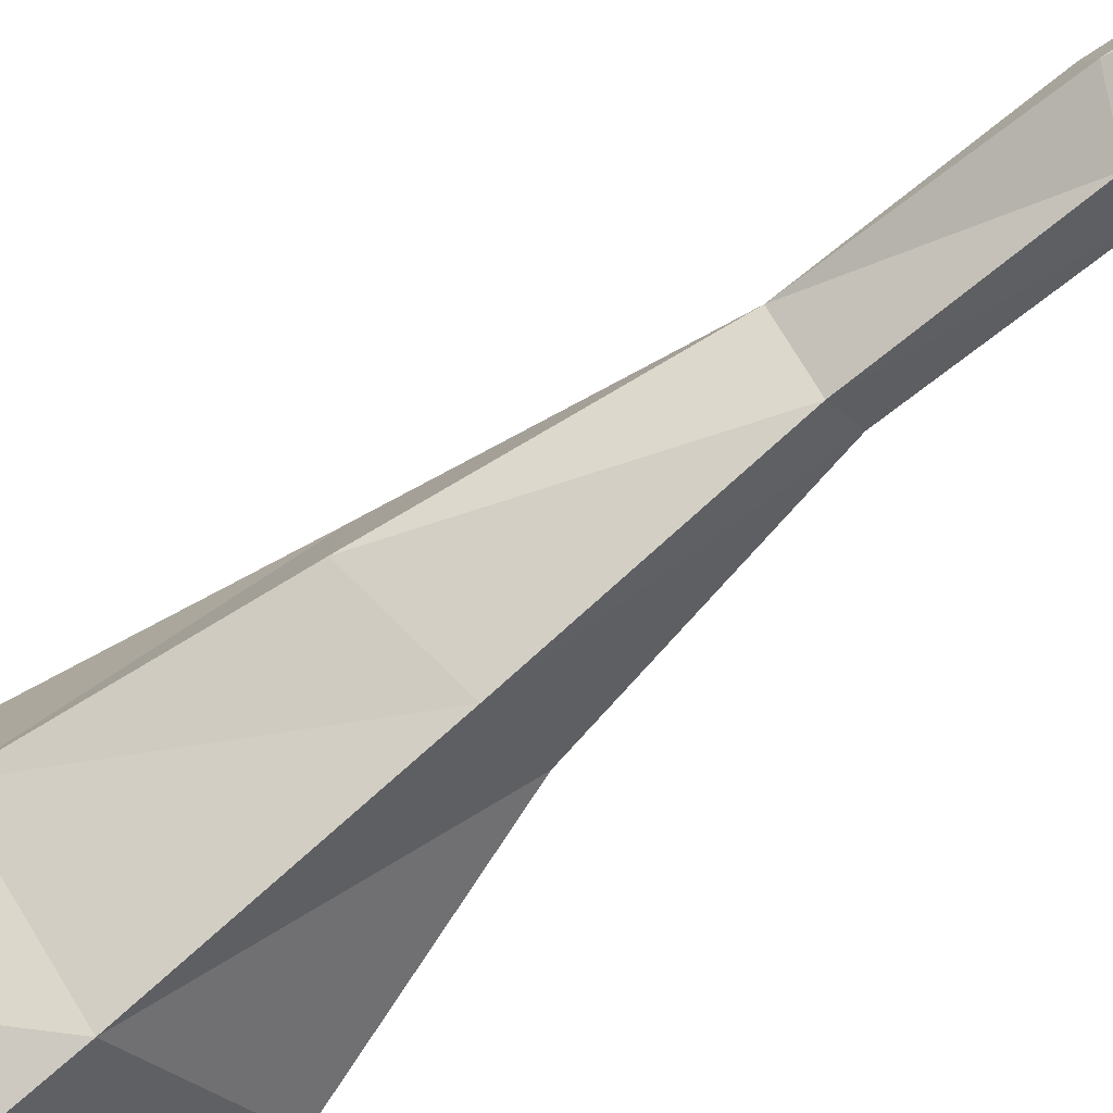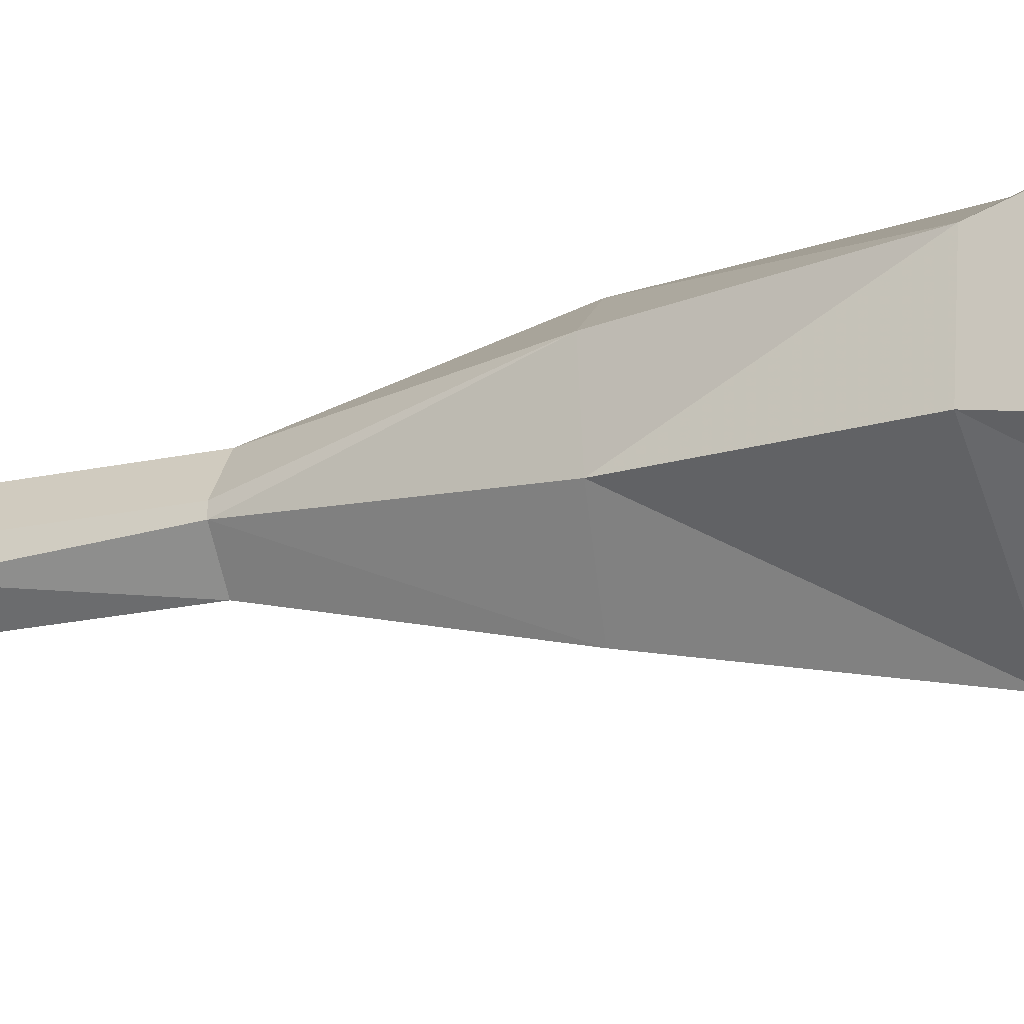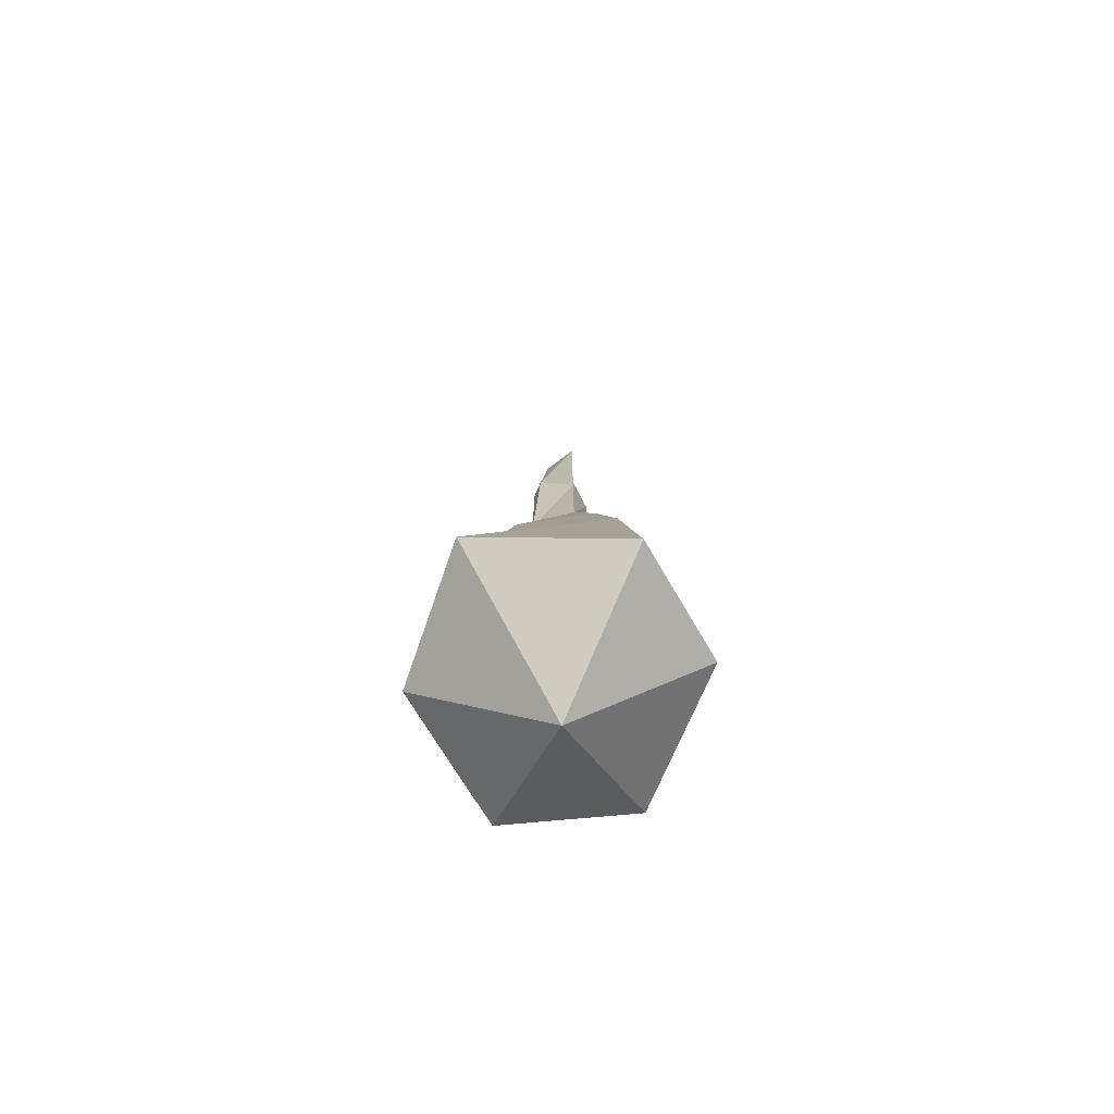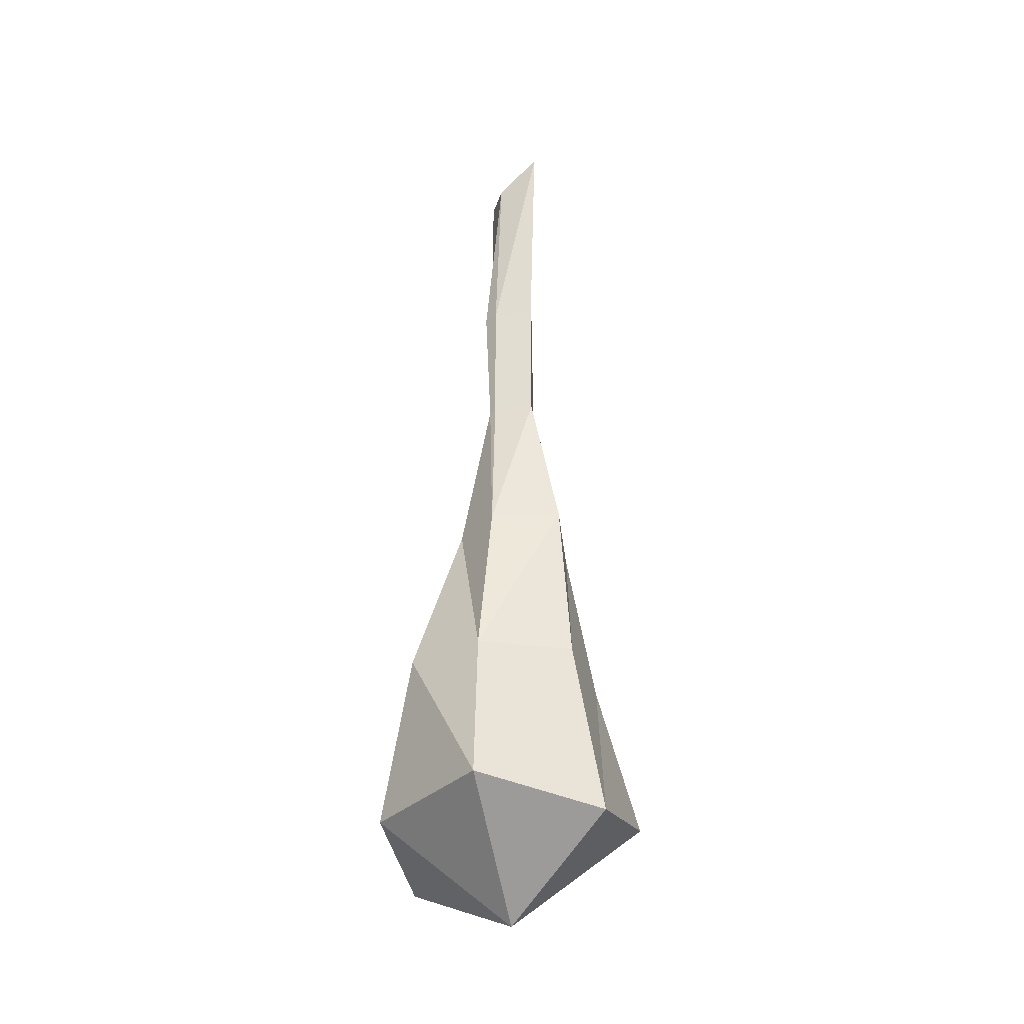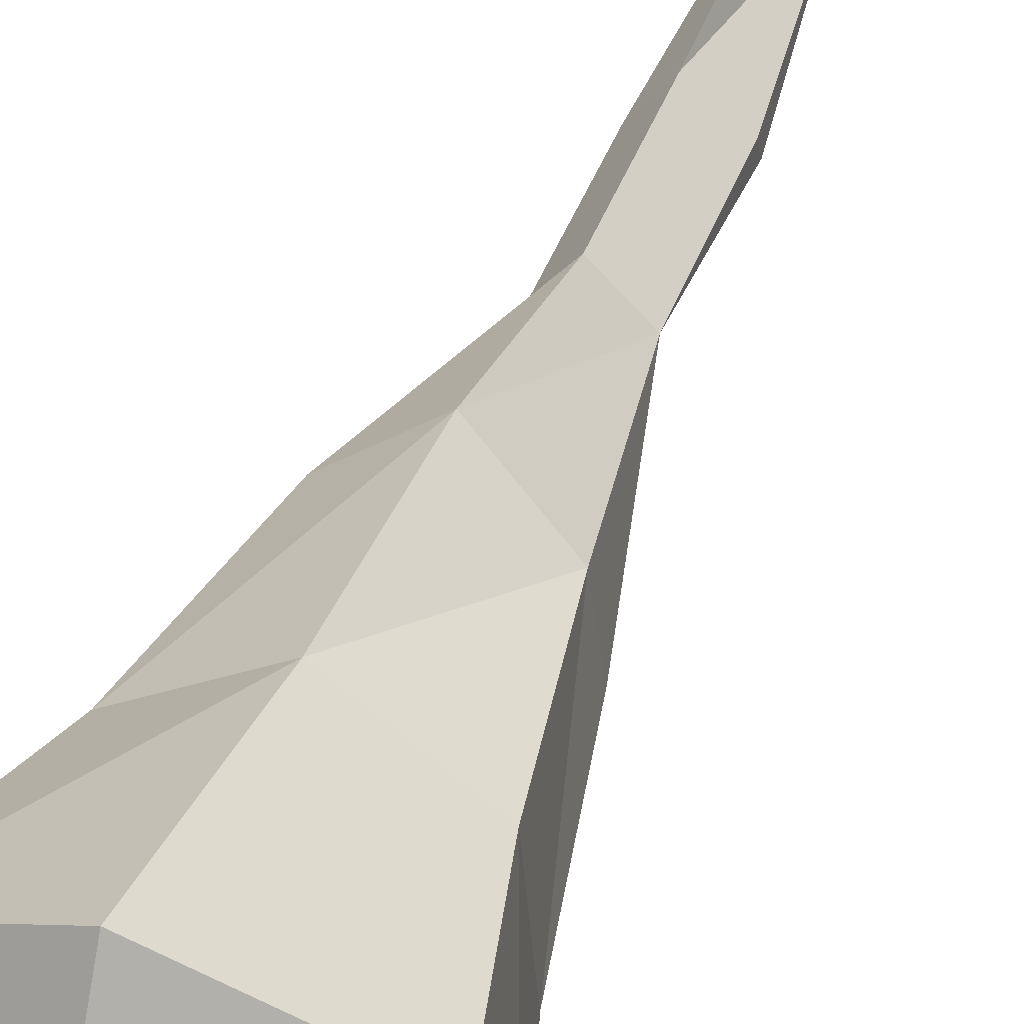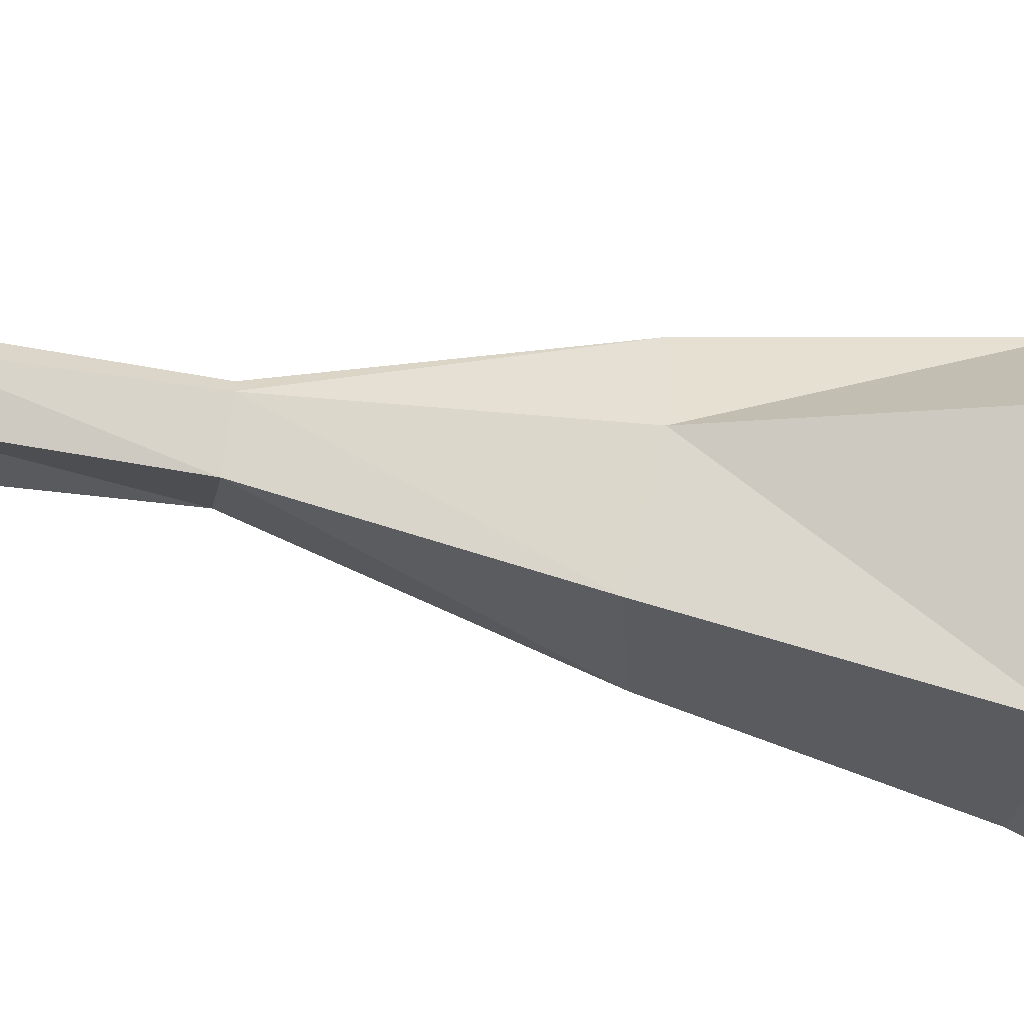
<metadata>
{"format":"obj","ext":"obj","renderer":"f3d","projection":"perspective","resolution":1024,"background":"white","views":[{"elev":-71.6,"azim":-50.9,"up":"+Y"},{"elev":-23.2,"azim":109.6,"up":"+Y"},{"elev":-75.1,"azim":-26.0,"up":"+Z"},{"elev":-30.4,"azim":137.7,"up":"+Z"},{"elev":40.7,"azim":-161.5,"up":"+Y"},{"elev":-60.3,"azim":79.4,"up":"+Y"}]}
</metadata>
<code>
o npc/stick/4
v -31 -27 -13
v -34 -23 -13
v -34 -23 3
v -31 -27 3
v -31 -29 3
v -31 -28 -13
v -27 -23 -33
v -34 -18 -32
v -38 -27 -13
v -38 -27 4
v -36 -27 26
v -34 -22 30
v -32 -27 26
v -34 -31 3
v -34 -31 -13
v -34 -36 -32
v -28 -30 -33
v -24 -22 -52
v -34 -16 -52
v -41 -24 -34
v -42 -31 -34
v -38 -29 5
v -45 -33 -53
v -34 -41 -53
v -44 -22 -53
v -50 -36 -71
v -34 -45 -76
v -22 -32 -52
v -20 -18 -71
v -34 -11 -74
v -34 -27 -84
v -48 -19 -71
v -21 -36 -72
v -34 -31 26
f 1 2 3
f 1 3 4
f 1 4 5
f 1 5 6
f 1 6 7
f 1 7 2
f 2 7 8
f 2 8 9
f 2 9 10
f 2 10 3
f 3 10 11
f 3 11 12
f 3 12 4
f 4 12 13
f 4 13 5
f 5 13 14
f 5 14 15
f 5 15 6
f 6 15 16
f 6 16 17
f 6 17 7
f 7 17 18
f 7 18 8
f 8 18 19
f 8 19 20
f 8 20 9
f 9 20 21
f 9 21 15
f 9 15 14
f 9 14 22
f 9 22 10
f 9 10 9
f 23 24 16
f 23 16 21
f 23 21 20
f 23 20 25
f 23 25 26
f 23 26 24
f 24 26 27
f 24 27 28
f 24 28 17
f 24 17 16
f 18 17 28
f 18 28 29
f 18 29 19
f 19 29 30
f 19 30 25
f 19 25 20
f 31 27 26
f 31 26 32
f 31 32 30
f 31 30 29
f 31 29 33
f 31 33 27
f 27 33 28
f 28 33 29
f 26 25 32
f 32 25 30
f 13 12 34
f 13 34 13
f 13 34 14
f 14 34 22
f 22 34 11
f 22 11 10
f 11 34 12
f 11 12 11
f 21 16 15

</code>
